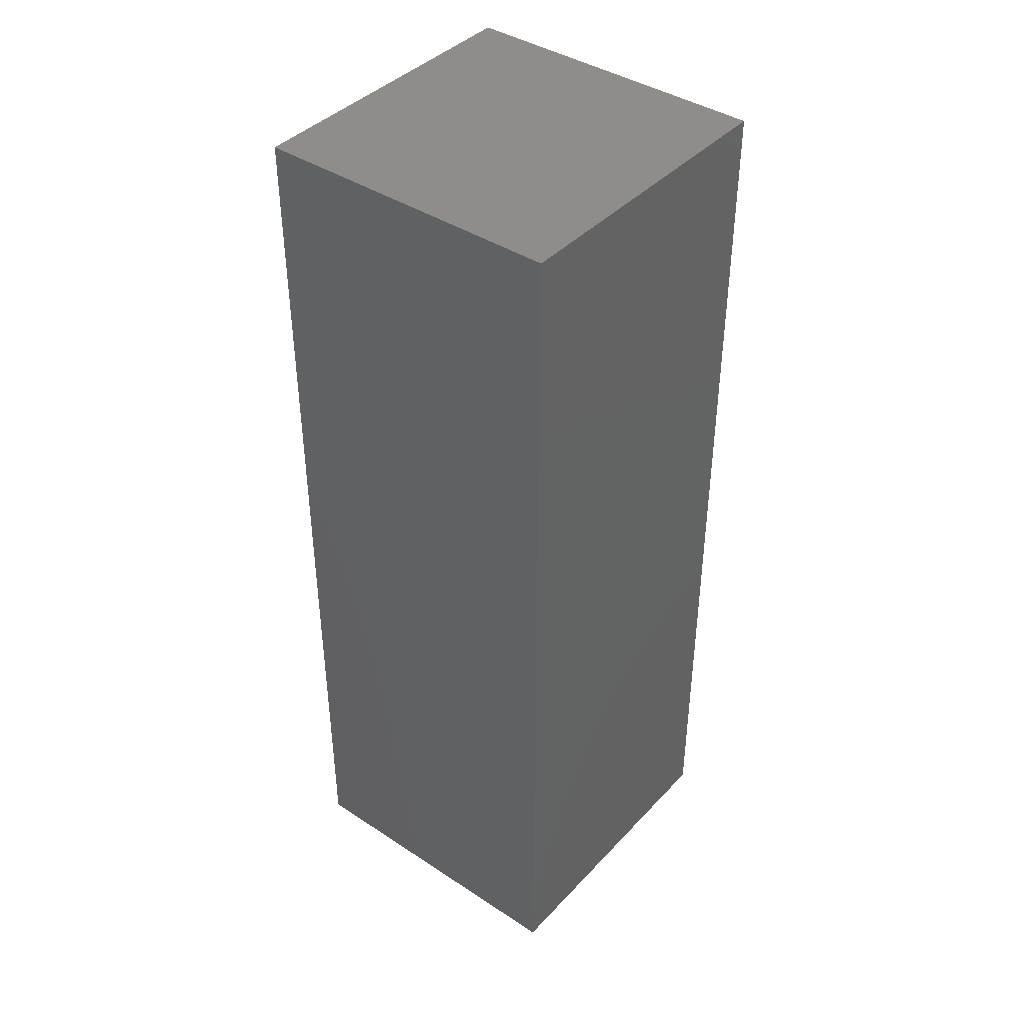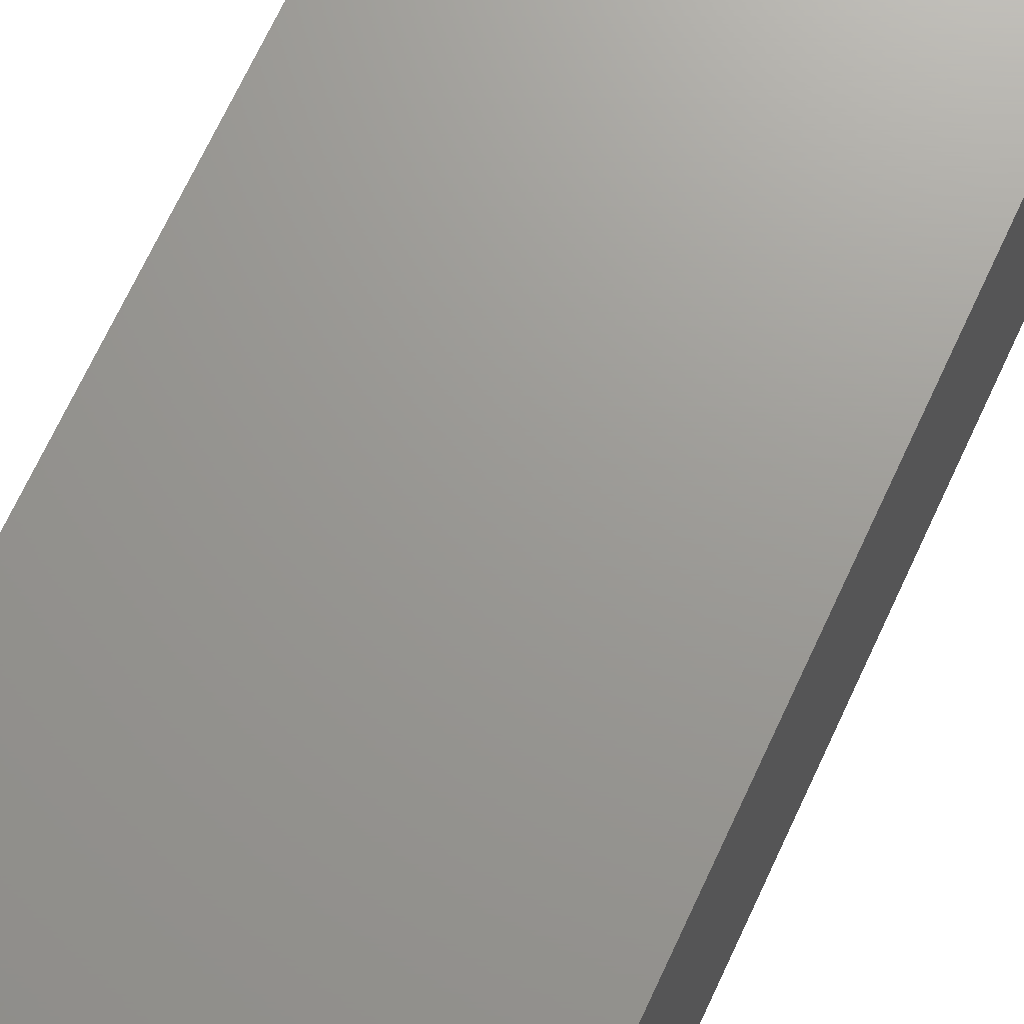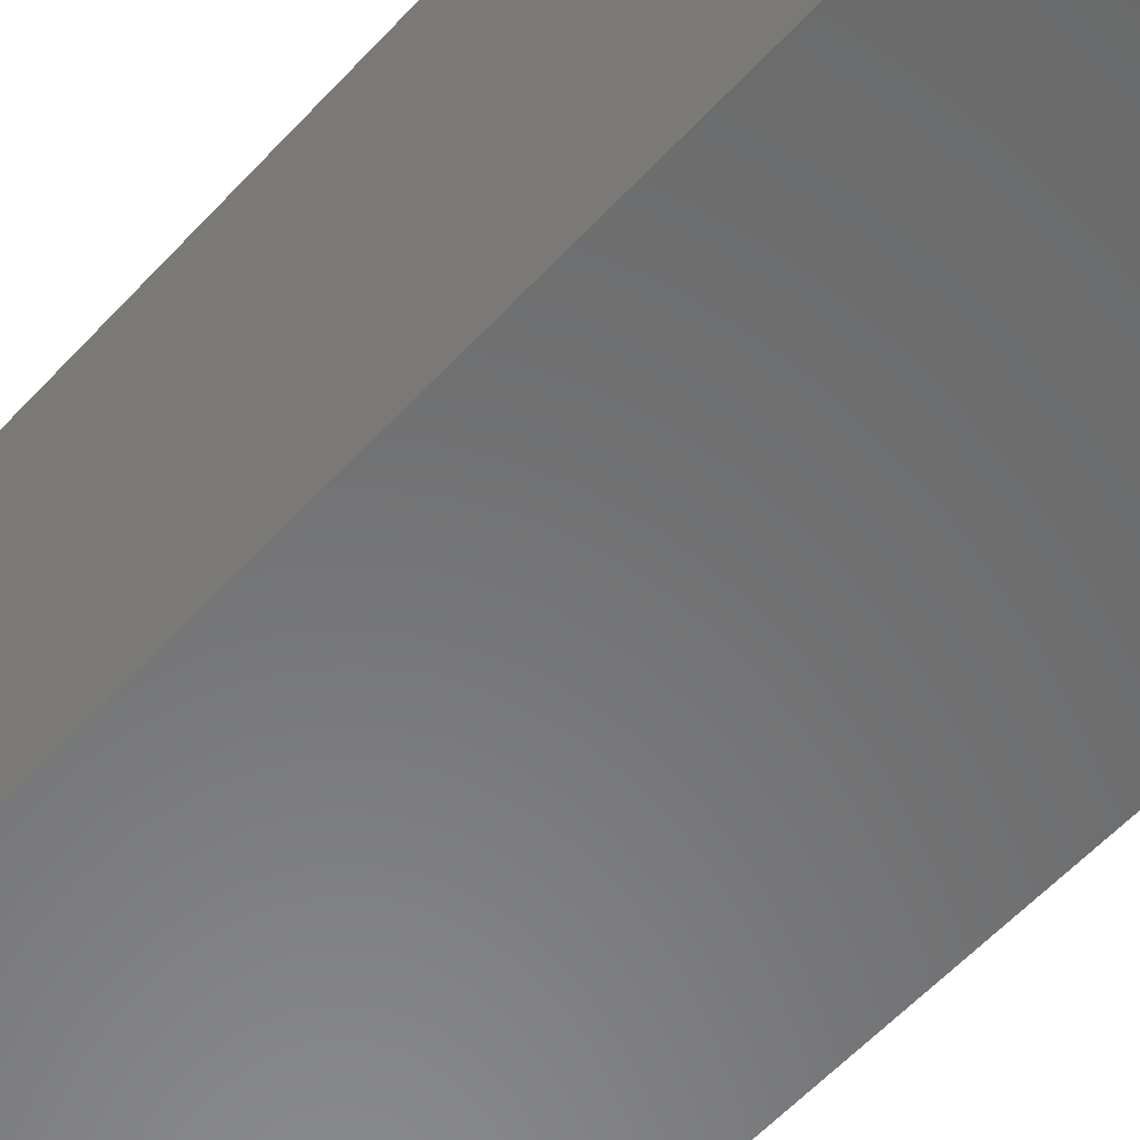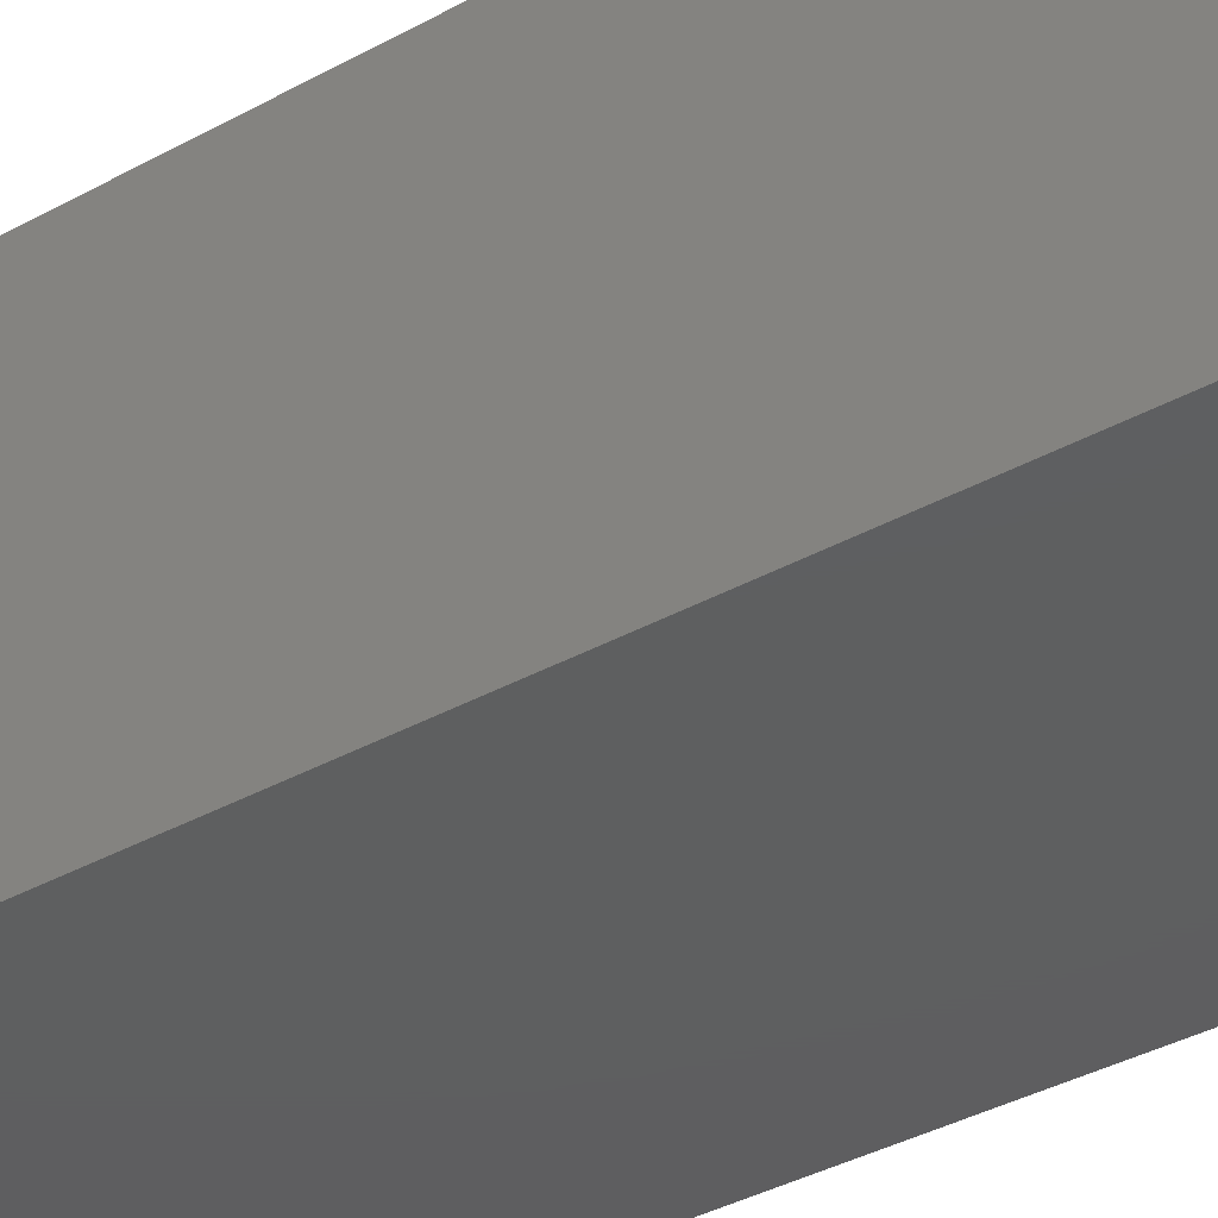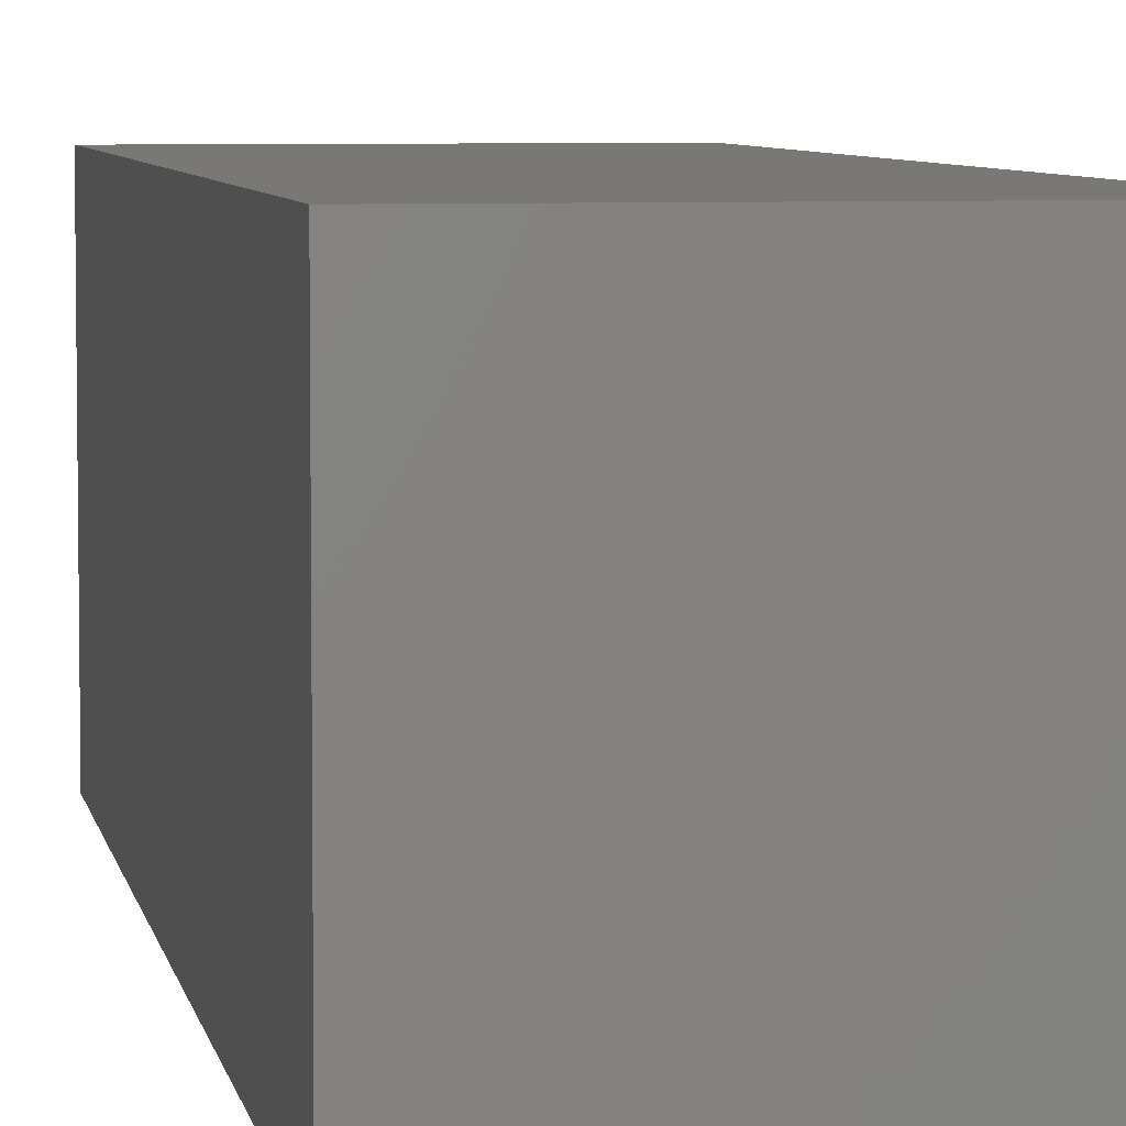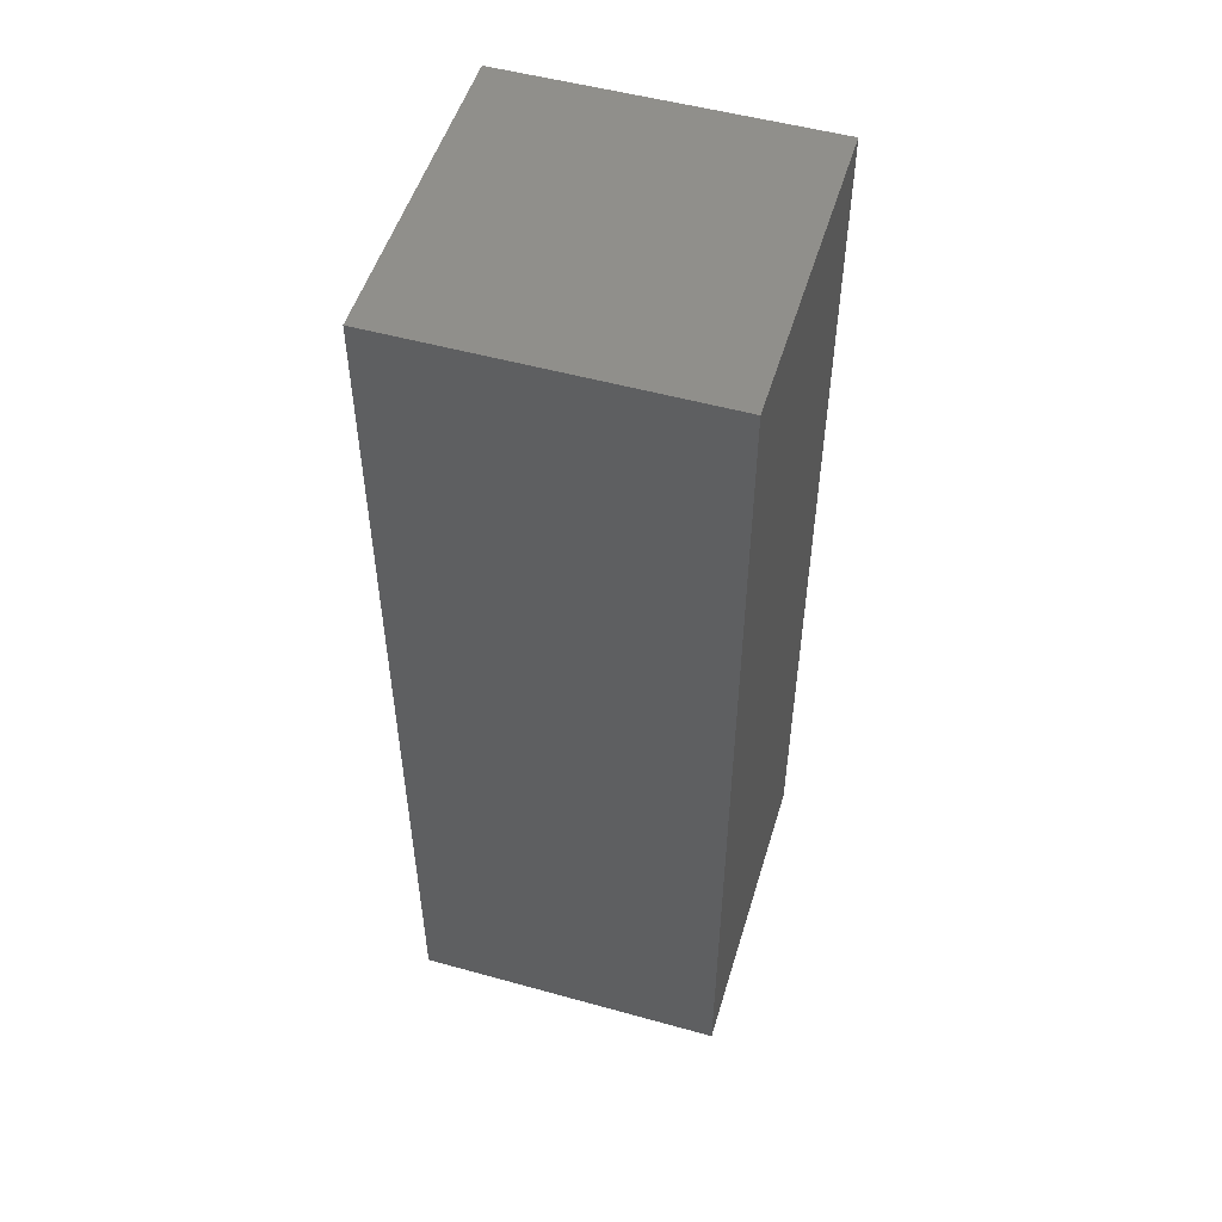
<metadata>
{"format":"stl","ext":"stl","renderer":"f3d","projection":"perspective","resolution":1024,"background":"white","views":[{"elev":41.0,"azim":38.6,"up":"+Z"},{"elev":69.6,"azim":24.9,"up":"+Y"},{"elev":-56.4,"azim":-41.6,"up":"+Y"},{"elev":-36.6,"azim":-54.1,"up":"+Y"},{"elev":5.8,"azim":-9.7,"up":"+Y"},{"elev":51.8,"azim":106.7,"up":"+Z"}]}
</metadata>
<code>
# stl→obj: 38 verts, 72 faces
v 5 0 15
v 5 5 0
v 5 5 15
v 5 0 0
v 0 5 15
v 0 0 15
v 4.5 2.5 0
v 4.327 1.687 0
v 3.838 1.014 0
v 3.118 0.5979 0
v 2.291 0.511 0
v 0.5437 2.084 0
v 0 0 0
v 0.5437 2.916 0
v 0.882 1.324 0
v 1.5 0.7679 0
v 4.327 3.313 0
v 3.838 3.986 0
v 3.118 4.402 0
v 2.291 4.489 0
v 0 5 0
v 1.5 4.232 0
v 0.882 3.676 0
v 0.5437 2.084 9.28
v 0.5437 2.916 9.28
v 3.838 3.986 9.28
v 4.327 3.313 9.28
v 4.5 2.5 9.28
v 3.118 4.402 9.28
v 2.291 4.489 9.28
v 3.118 0.5979 9.28
v 3.838 1.014 9.28
v 1.5 4.232 9.28
v 0.882 3.676 9.28
v 4.327 1.687 9.28
v 2.291 0.511 9.28
v 1.5 0.7679 9.28
v 0.882 1.324 9.28
f 1 2 3
f 2 1 4
f 5 1 3
f 1 5 6
f 4 7 2
f 4 8 7
f 4 9 8
f 4 10 9
f 4 11 10
f 12 13 14
f 15 13 12
f 16 13 15
f 11 13 16
f 13 11 4
f 17 2 7
f 18 2 17
f 19 2 18
f 20 2 19
f 20 21 2
f 22 21 20
f 23 21 22
f 14 21 23
f 21 14 13
f 13 5 21
f 5 13 6
f 2 5 3
f 5 2 21
f 13 1 6
f 1 13 4
f 24 14 25
f 14 24 12
f 17 26 18
f 26 17 27
f 7 27 17
f 27 7 28
f 19 26 29
f 26 19 18
f 20 29 30
f 29 20 19
f 9 31 32
f 31 9 10
f 23 33 34
f 33 23 22
f 25 23 34
f 23 25 14
f 9 35 8
f 35 9 32
f 8 28 7
f 28 8 35
f 22 30 33
f 30 22 20
f 10 36 31
f 36 10 11
f 35 27 28
f 32 27 35
f 32 26 27
f 31 26 32
f 31 29 26
f 36 29 31
f 36 30 29
f 37 30 36
f 37 33 30
f 38 33 37
f 38 34 33
f 24 34 38
f 34 24 25
f 16 38 37
f 38 16 15
f 38 12 24
f 12 38 15
f 11 37 36
f 37 11 16

</code>
